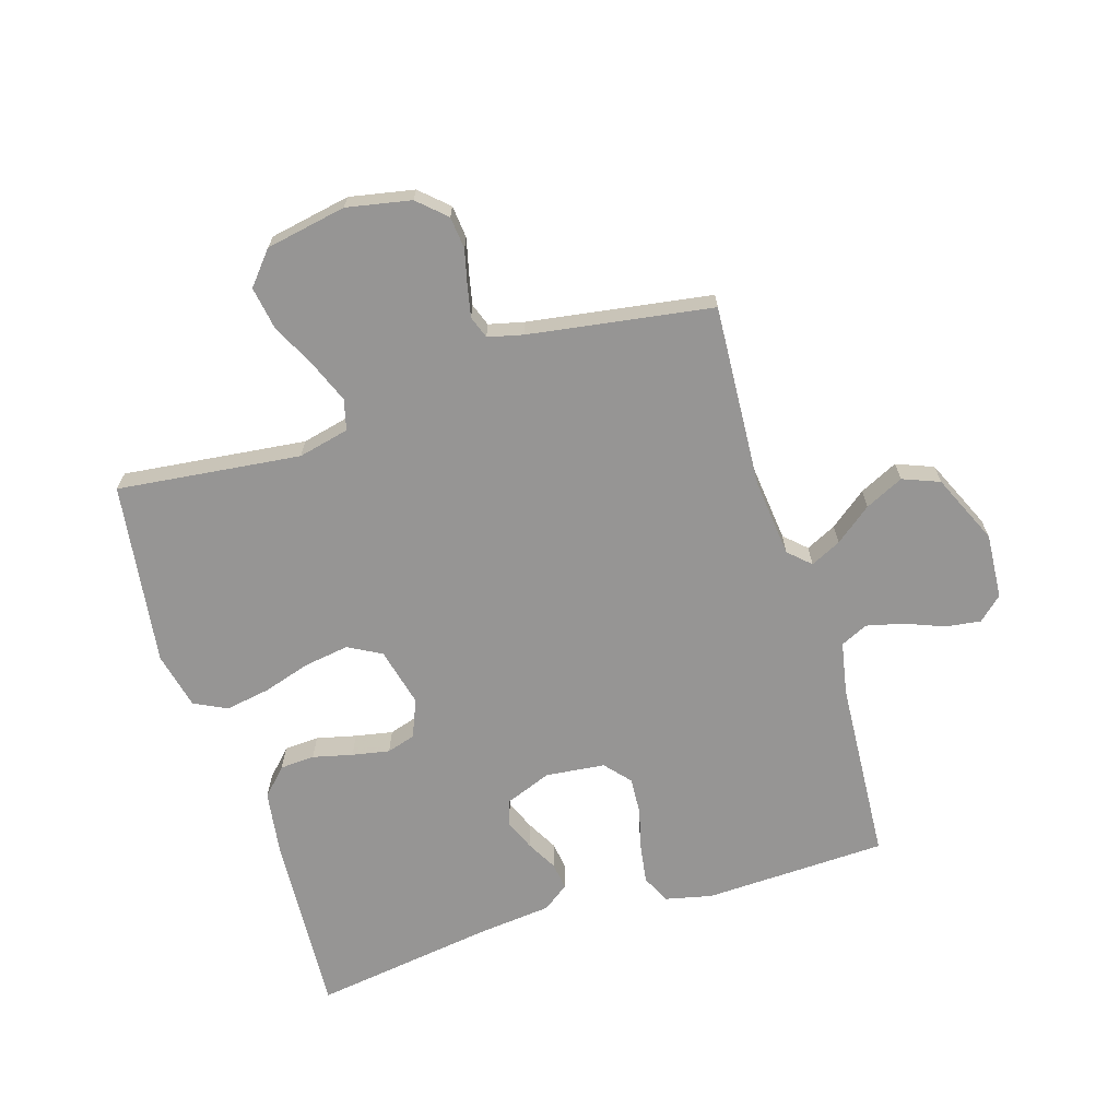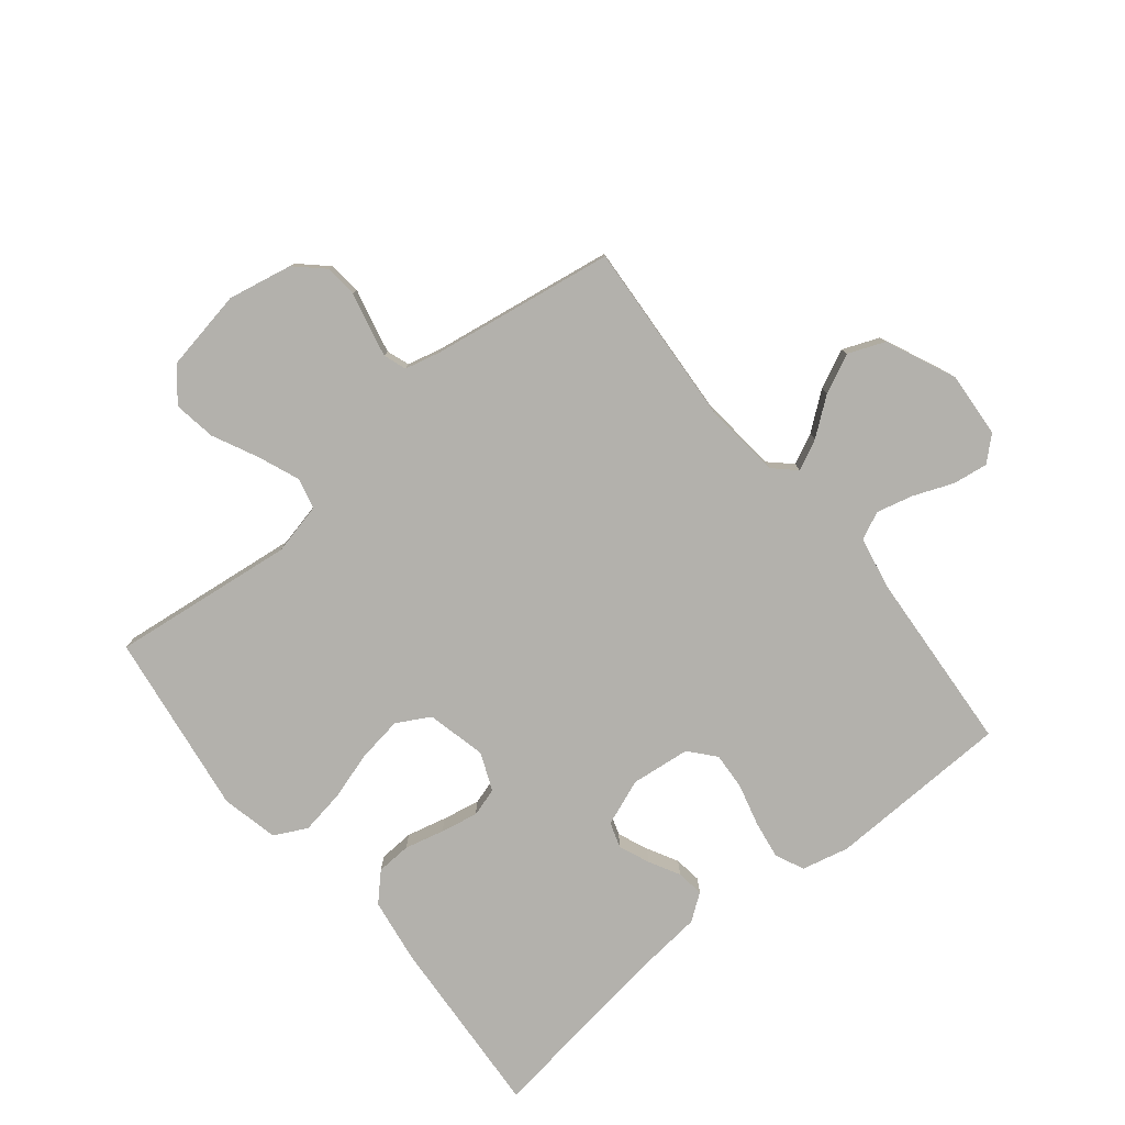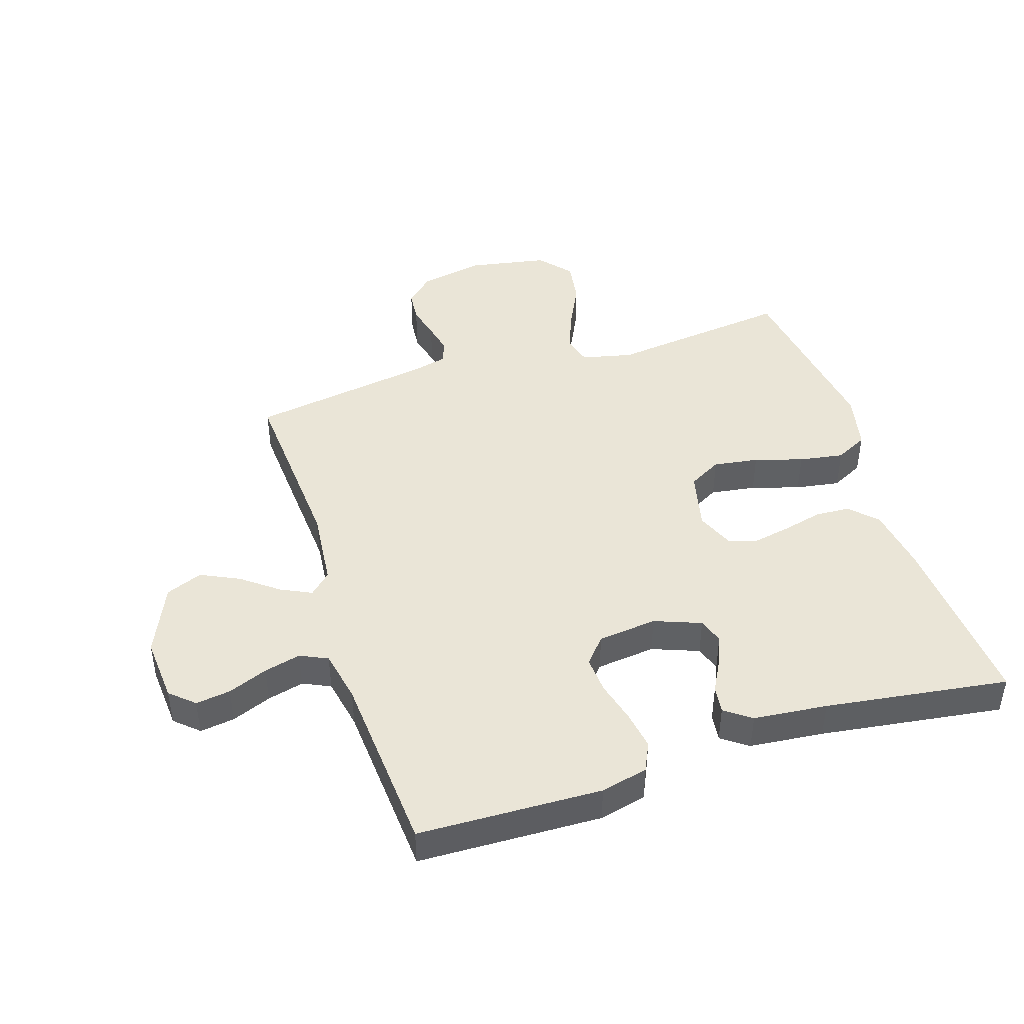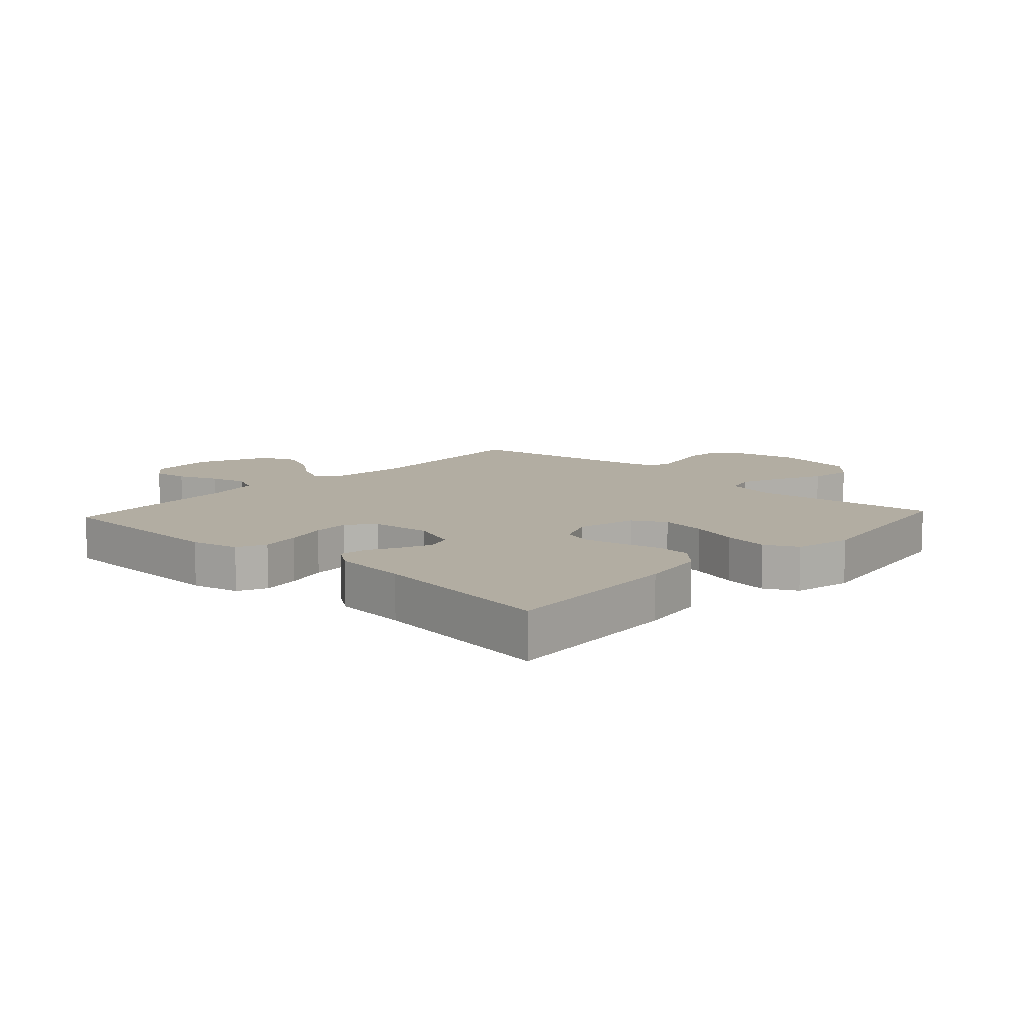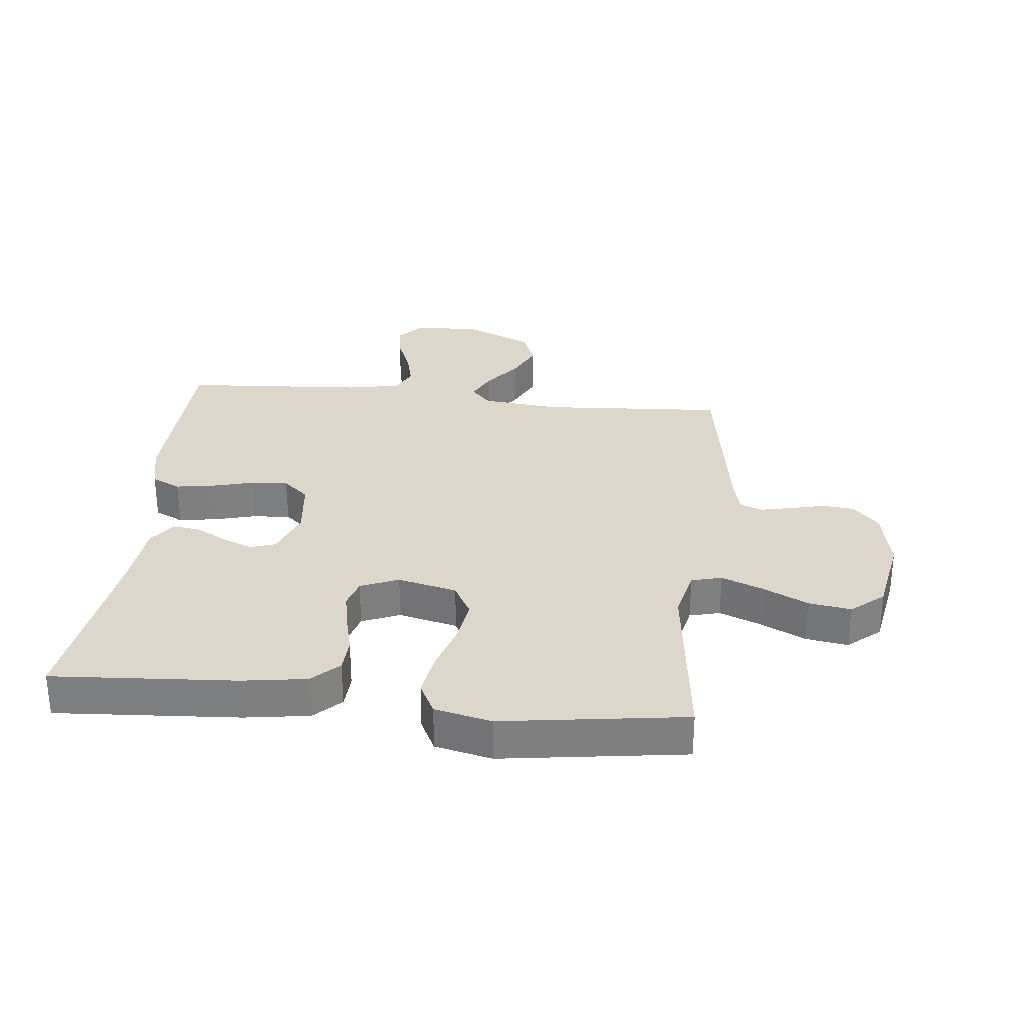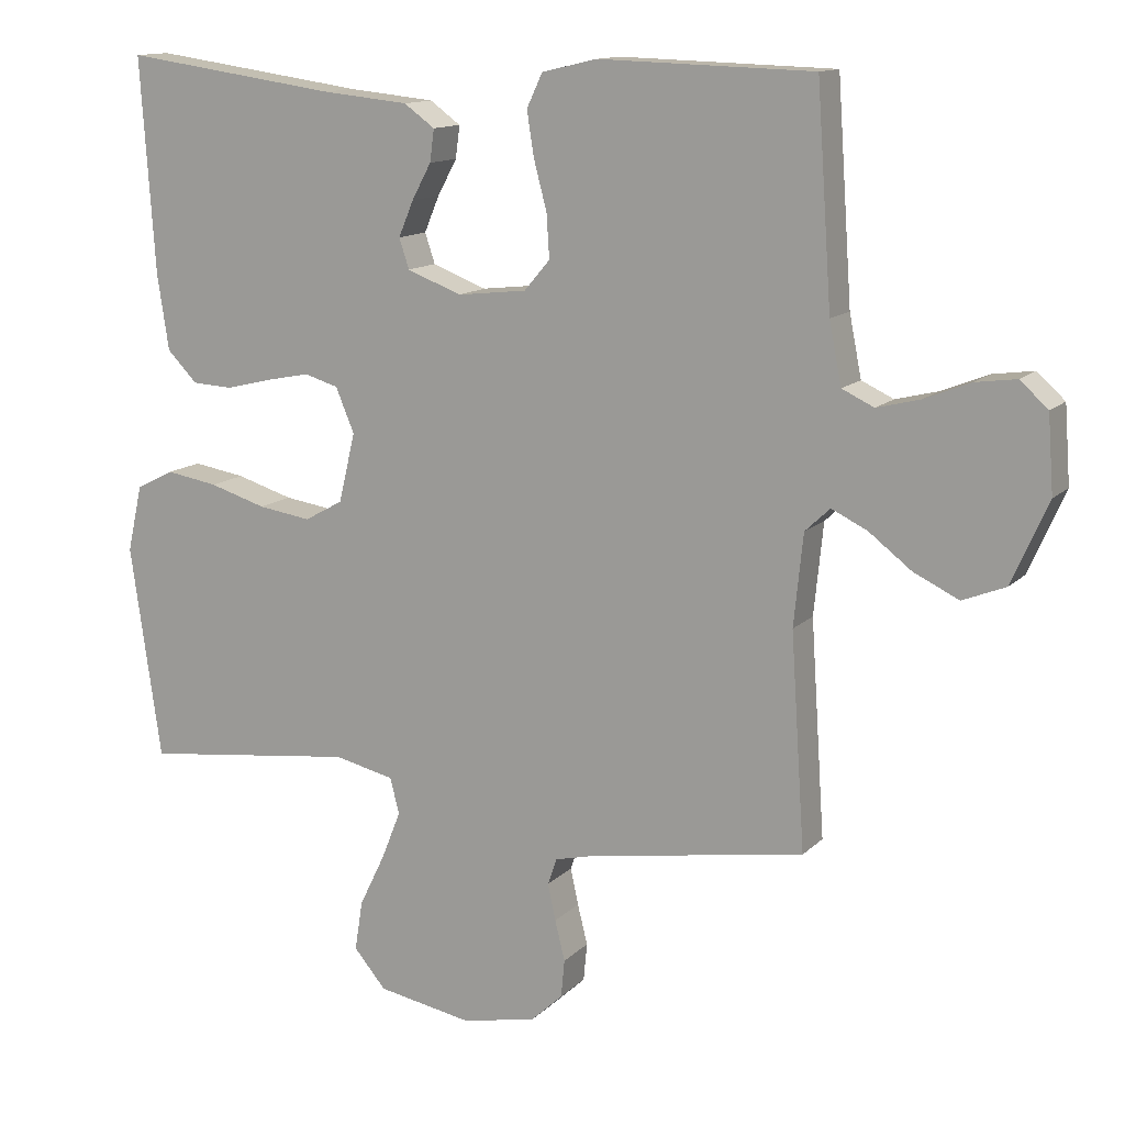
<metadata>
{"format":"obj","ext":"obj","renderer":"f3d","projection":"perspective","resolution":1024,"background":"white","views":[{"elev":-67.5,"azim":-162.5,"up":"+Y"},{"elev":-79.1,"azim":-140.9,"up":"+Y"},{"elev":44.3,"azim":-17.8,"up":"+Y"},{"elev":10.6,"azim":42.7,"up":"+Y"},{"elev":30.4,"azim":96.1,"up":"+Y"},{"elev":13.0,"azim":-153.4,"up":"+Z"}]}
</metadata>
<code>
v 0.5 0.07 -0.5
v 0.2 0.07 -0.464
v 0.116 0.07 -0.483
v 0.103 0.07 -0.533
v 0.13 0.07 -0.601
v 0.166 0.07 -0.675
v 0.177 0.07 -0.745
v 0.132 0.07 -0.798
v 0 0.07 -0.822
v -0.105 0.07 -0.801
v -0.15 0.07 -0.759
v -0.155 0.07 -0.706
v -0.141 0.07 -0.65
v -0.13 0.07 -0.599
v -0.143 0.07 -0.562
v -0.2 0.07 -0.548
v -0.5 0.07 -0.5
v -0.48 0.07 -0.2
v -0.493 0.07 -0.072
v -0.528 0.07 -0.039
v -0.578 0.07 -0.063
v -0.638 0.07 -0.109
v -0.701 0.07 -0.139
v -0.761 0.07 -0.115
v -0.812 0.07 0
v -0.804 0.07 0.107
v -0.765 0.07 0.142
v -0.708 0.07 0.134
v -0.643 0.07 0.108
v -0.583 0.07 0.093
v -0.538 0.07 0.114
v -0.521 0.07 0.2
v -0.5 0.07 0.5
v -0.2 0.07 0.509
v -0.123 0.07 0.491
v -0.101 0.07 0.444
v -0.111 0.07 0.381
v -0.129 0.07 0.313
v -0.133 0.07 0.252
v -0.097 0.07 0.21
v 0 0.07 0.199
v 0.076 0.07 0.228
v 0.09 0.07 0.27
v 0.069 0.07 0.32
v 0.042 0.07 0.37
v 0.036 0.07 0.415
v 0.079 0.07 0.446
v 0.2 0.07 0.458
v 0.5 0.07 0.5
v 0.48 0.07 0.2
v 0.464 0.07 0.094
v 0.422 0.07 0.051
v 0.365 0.07 0.048
v 0.3 0.07 0.064
v 0.239 0.07 0.076
v 0.192 0.07 0.062
v 0.166 0.07 0
v 0.189 0.07 -0.097
v 0.243 0.07 -0.127
v 0.317 0.07 -0.116
v 0.396 0.07 -0.092
v 0.469 0.07 -0.08
v 0.522 0.07 -0.107
v 0.543 0.07 -0.2
v 0.5 0 -0.5
v 0.2 0 -0.464
v 0.116 0 -0.483
v 0.103 0 -0.533
v 0.13 0 -0.601
v 0.166 0 -0.675
v 0.177 0 -0.745
v 0.132 0 -0.798
v 0 0 -0.822
v -0.105 0 -0.801
v -0.15 0 -0.759
v -0.155 0 -0.706
v -0.141 0 -0.65
v -0.13 0 -0.599
v -0.143 0 -0.562
v -0.2 0 -0.548
v -0.5 0 -0.5
v -0.48 0 -0.2
v -0.493 0 -0.072
v -0.528 0 -0.039
v -0.578 0 -0.063
v -0.638 0 -0.109
v -0.701 0 -0.139
v -0.761 0 -0.115
v -0.812 0 0
v -0.804 0 0.107
v -0.765 0 0.142
v -0.708 0 0.134
v -0.643 0 0.108
v -0.583 0 0.093
v -0.538 0 0.114
v -0.521 0 0.2
v -0.5 0 0.5
v -0.2 0 0.509
v -0.123 0 0.491
v -0.101 0 0.444
v -0.111 0 0.381
v -0.129 0 0.313
v -0.133 0 0.252
v -0.097 0 0.21
v 0 0 0.199
v 0.076 0 0.228
v 0.09 0 0.27
v 0.069 0 0.32
v 0.042 0 0.37
v 0.036 0 0.415
v 0.079 0 0.446
v 0.2 0 0.458
v 0.5 0 0.5
v 0.48 0 0.2
v 0.464 0 0.094
v 0.422 0 0.051
v 0.365 0 0.048
v 0.3 0 0.064
v 0.239 0 0.076
v 0.192 0 0.062
v 0.166 0 0
v 0.189 0 -0.097
v 0.243 0 -0.127
v 0.317 0 -0.116
v 0.396 0 -0.092
v 0.469 0 -0.08
v 0.522 0 -0.107
v 0.543 0 -0.2
f 64 1 2
f 63 64 2
f 62 63 2
f 61 62 2
f 60 61 2
f 59 60 2 3
f 58 59 3
f 57 58 3 4
f 52 53 54
f 51 52 54
f 50 51 54
f 49 50 54
f 48 49 54
f 48 54 55
f 47 48 55
f 46 47 55
f 45 46 55
f 44 45 55
f 43 44 55 56
f 36 37 38
f 35 36 38
f 34 35 38
f 33 34 38
f 32 33 38
f 31 32 38 39
f 30 31 39 40
f 27 28 29
f 26 27 29
f 25 26 29
f 24 25 29
f 23 24 29
f 22 23 29
f 21 22 29
f 20 21 29 30
f 30 40 41
f 20 30 41
f 19 20 41
f 16 17 18
f 19 41 42
f 18 19 42
f 16 18 42
f 15 16 42
f 11 12 13
f 10 11 13
f 9 10 13
f 8 9 13
f 7 8 13
f 6 7 13
f 5 6 13
f 4 5 13 14
f 43 56 57
f 42 43 57
f 15 42 57
f 14 15 57
f 4 14 57
f 66 65 128
f 66 128 127
f 66 127 126
f 66 126 125
f 66 125 124
f 67 66 124 123
f 67 123 122
f 68 67 122 121
f 118 117 116
f 118 116 115
f 118 115 114
f 118 114 113
f 118 113 112
f 119 118 112
f 119 112 111
f 119 111 110
f 119 110 109
f 119 109 108
f 120 119 108 107
f 102 101 100
f 102 100 99
f 102 99 98
f 102 98 97
f 102 97 96
f 103 102 96 95
f 104 103 95 94
f 93 92 91
f 93 91 90
f 93 90 89
f 93 89 88
f 93 88 87
f 93 87 86
f 93 86 85
f 94 93 85 84
f 105 104 94
f 105 94 84
f 105 84 83
f 82 81 80
f 106 105 83
f 106 83 82
f 106 82 80
f 106 80 79
f 77 76 75
f 77 75 74
f 77 74 73
f 77 73 72
f 77 72 71
f 77 71 70
f 77 70 69
f 78 77 69 68
f 121 120 107
f 121 107 106
f 121 106 79
f 121 79 78
f 121 78 68
f 1 65 66 2
f 2 66 67 3
f 3 67 68 4
f 4 68 69 5
f 5 69 70 6
f 6 70 71 7
f 7 71 72 8
f 8 72 73 9
f 9 73 74 10
f 10 74 75 11
f 11 75 76 12
f 12 76 77 13
f 13 77 78 14
f 14 78 79 15
f 15 79 80 16
f 16 80 81 17
f 17 81 82 18
f 18 82 83 19
f 19 83 84 20
f 20 84 85 21
f 21 85 86 22
f 22 86 87 23
f 23 87 88 24
f 24 88 89 25
f 25 89 90 26
f 26 90 91 27
f 27 91 92 28
f 28 92 93 29
f 29 93 94 30
f 30 94 95 31
f 31 95 96 32
f 32 96 97 33
f 33 97 98 34
f 34 98 99 35
f 35 99 100 36
f 36 100 101 37
f 37 101 102 38
f 38 102 103 39
f 39 103 104 40
f 40 104 105 41
f 41 105 106 42
f 42 106 107 43
f 43 107 108 44
f 44 108 109 45
f 45 109 110 46
f 46 110 111 47
f 47 111 112 48
f 48 112 113 49
f 49 113 114 50
f 50 114 115 51
f 51 115 116 52
f 52 116 117 53
f 53 117 118 54
f 54 118 119 55
f 55 119 120 56
f 56 120 121 57
f 57 121 122 58
f 58 122 123 59
f 59 123 124 60
f 60 124 125 61
f 61 125 126 62
f 62 126 127 63
f 63 127 128 64
f 64 128 65 1

</code>
